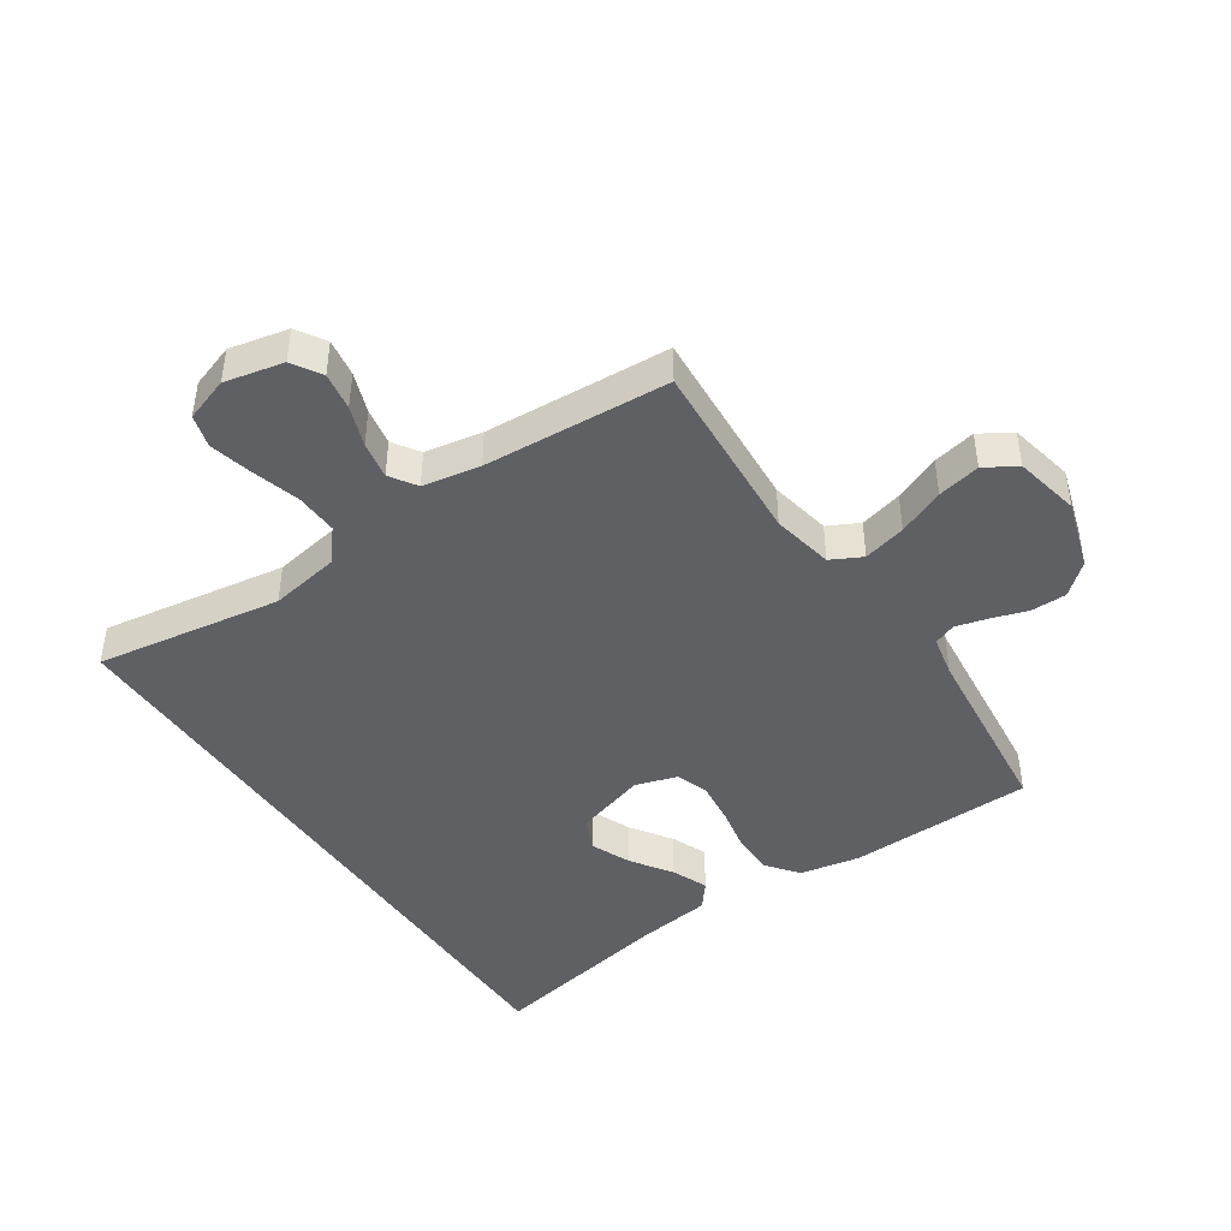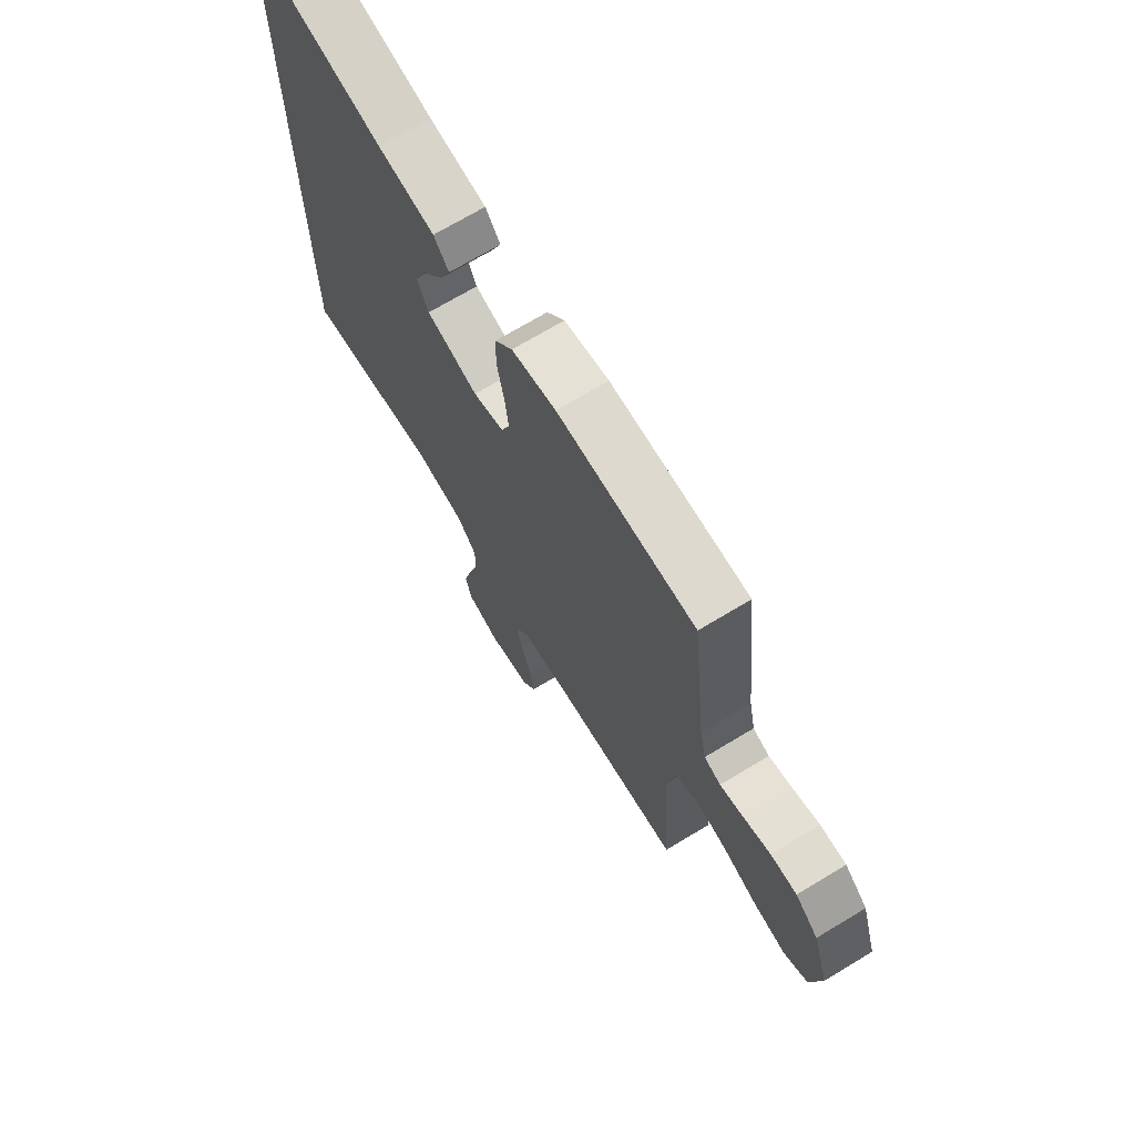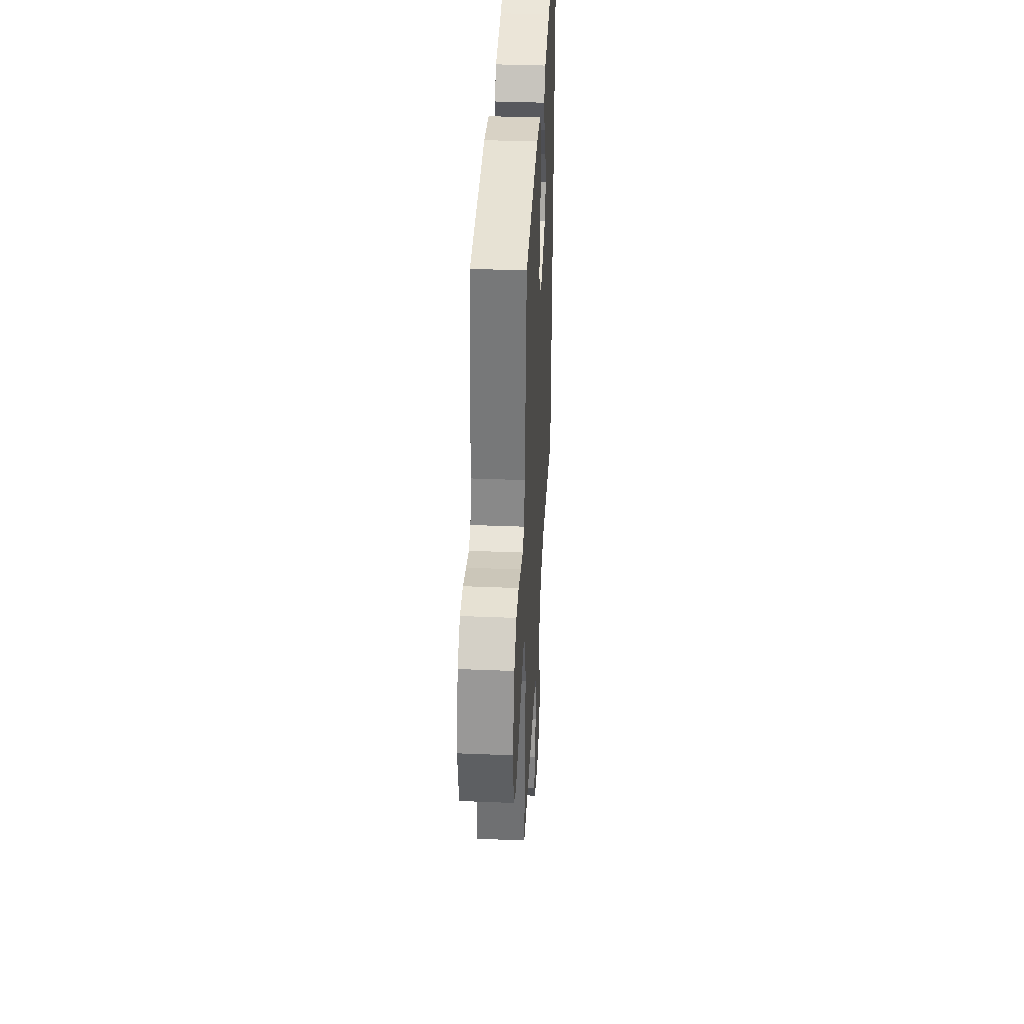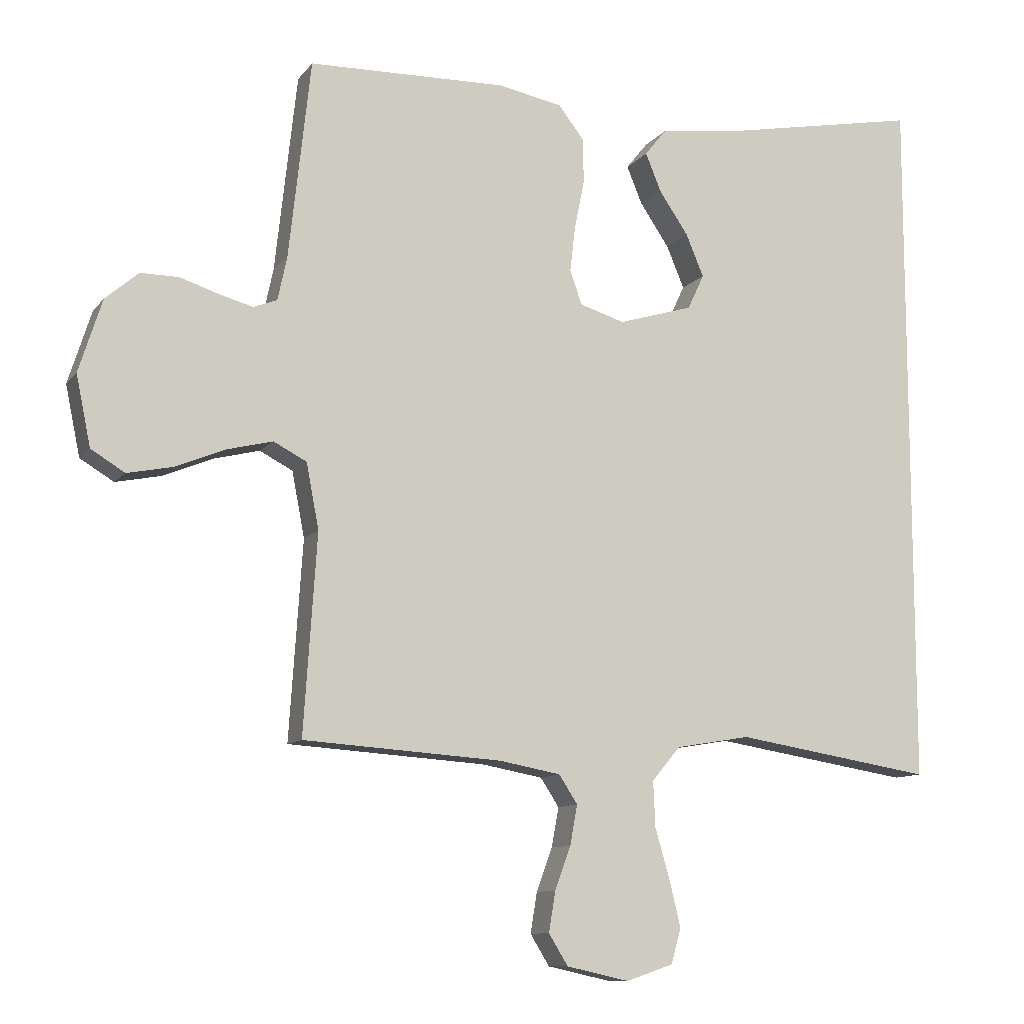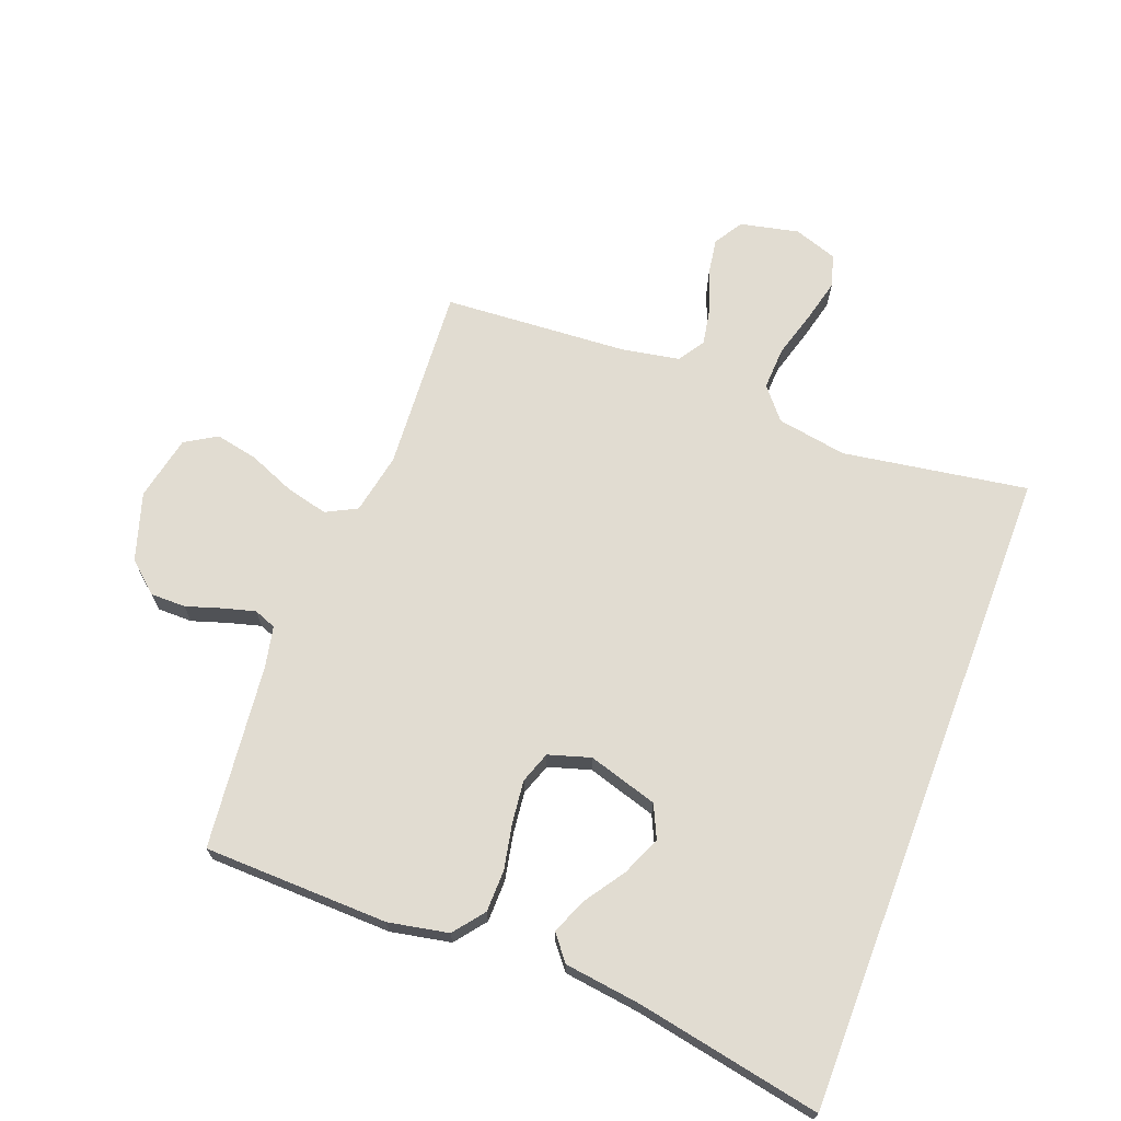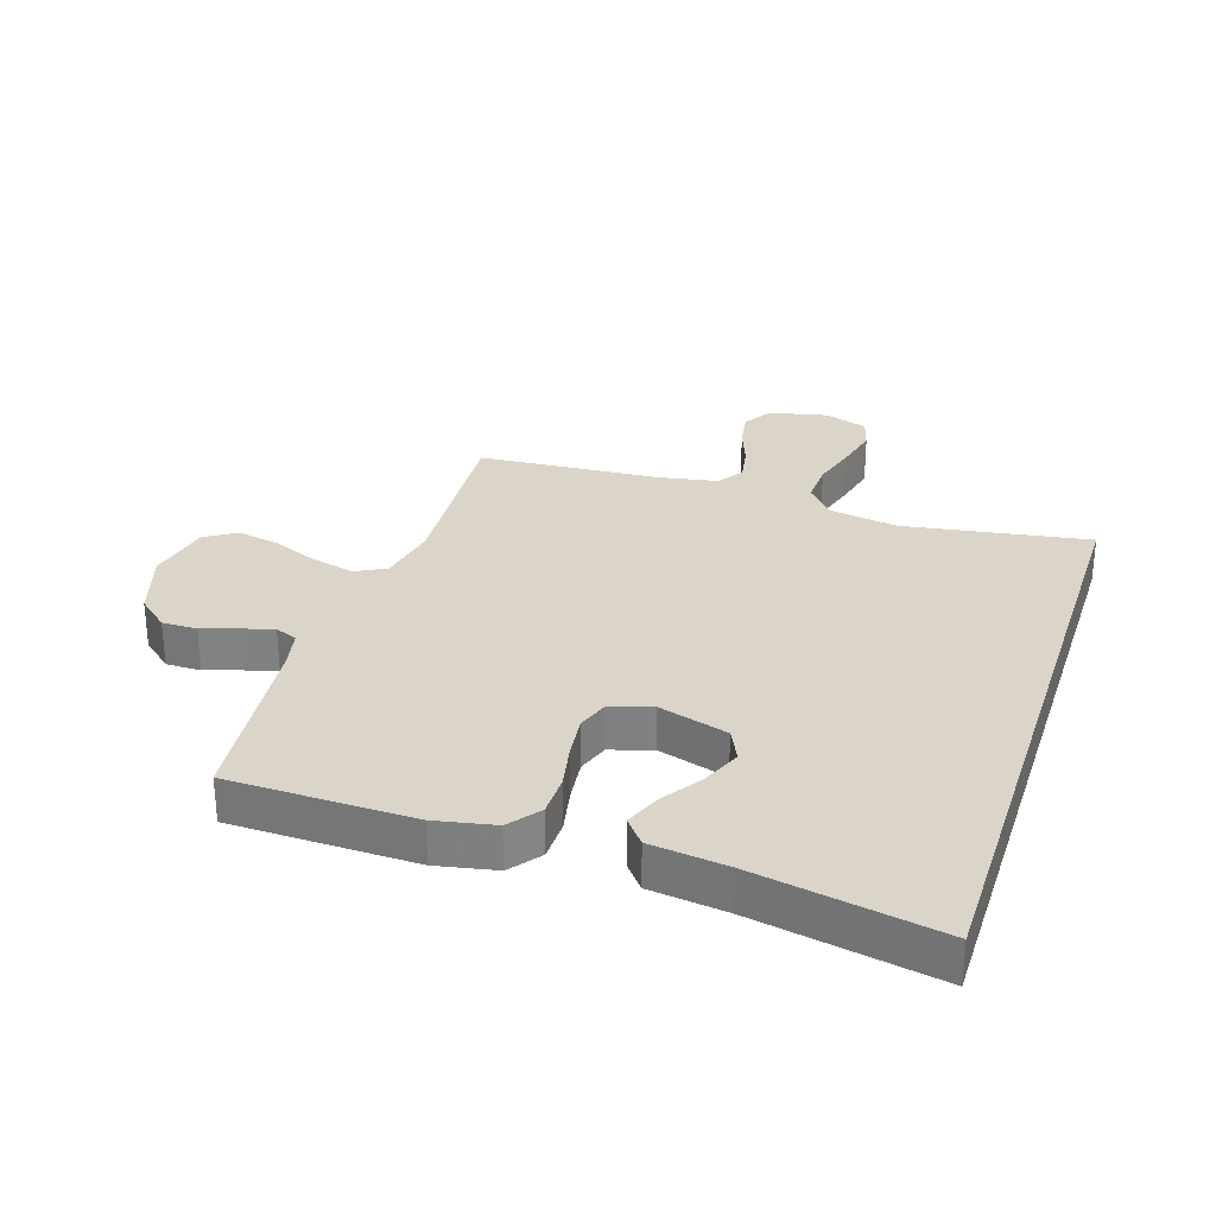
<metadata>
{"format":"obj","ext":"obj","renderer":"f3d","projection":"perspective","resolution":1024,"background":"white","views":[{"elev":-44.4,"azim":-146.0,"up":"+Y"},{"elev":70.4,"azim":-121.1,"up":"+Z"},{"elev":38.6,"azim":-87.1,"up":"+Z"},{"elev":-10.4,"azim":-21.9,"up":"+Z"},{"elev":69.0,"azim":20.9,"up":"+Y"},{"elev":29.4,"azim":17.9,"up":"+Y"}]}
</metadata>
<code>
v -0.5 0.07 -0.5
v -0.48 0.07 -0.2
v -0.499 0.07 -0.101
v -0.549 0.07 -0.075
v -0.618 0.07 -0.092
v -0.693 0.07 -0.123
v -0.762 0.07 -0.137
v -0.813 0.07 -0.106
v -0.835 0.07 0
v -0.8 0.07 0.11
v -0.75 0.07 0.153
v -0.693 0.07 0.153
v -0.634 0.07 0.134
v -0.583 0.07 0.12
v -0.547 0.07 0.134
v -0.533 0.07 0.2
v -0.5 0.07 0.5
v -0.2 0.07 0.507
v -0.103 0.07 0.488
v -0.064 0.07 0.438
v -0.063 0.07 0.37
v -0.078 0.07 0.296
v -0.086 0.07 0.227
v -0.068 0.07 0.176
v 0 0.07 0.155
v 0.113 0.07 0.189
v 0.138 0.07 0.242
v 0.111 0.07 0.306
v 0.067 0.07 0.371
v 0.043 0.07 0.429
v 0.076 0.07 0.47
v 0.2 0.07 0.486
v 0.5 0.07 0.543
v 0.5 0.07 -0.52
v 0.2 0.07 -0.472
v 0.087 0.07 -0.491
v 0.044 0.07 -0.542
v 0.047 0.07 -0.611
v 0.069 0.07 -0.687
v 0.086 0.07 -0.757
v 0.071 0.07 -0.81
v 0 0.07 -0.834
v -0.095 0.07 -0.813
v -0.124 0.07 -0.766
v -0.114 0.07 -0.705
v -0.09 0.07 -0.64
v -0.079 0.07 -0.58
v -0.107 0.07 -0.537
v -0.2 0.07 -0.52
v -0.5 0 -0.5
v -0.48 0 -0.2
v -0.499 0 -0.101
v -0.549 0 -0.075
v -0.618 0 -0.092
v -0.693 0 -0.123
v -0.762 0 -0.137
v -0.813 0 -0.106
v -0.835 0 0
v -0.8 0 0.11
v -0.75 0 0.153
v -0.693 0 0.153
v -0.634 0 0.134
v -0.583 0 0.12
v -0.547 0 0.134
v -0.533 0 0.2
v -0.5 0 0.5
v -0.2 0 0.507
v -0.103 0 0.488
v -0.064 0 0.438
v -0.063 0 0.37
v -0.078 0 0.296
v -0.086 0 0.227
v -0.068 0 0.176
v 0 0 0.155
v 0.113 0 0.189
v 0.138 0 0.242
v 0.111 0 0.306
v 0.067 0 0.371
v 0.043 0 0.429
v 0.076 0 0.47
v 0.2 0 0.486
v 0.5 0 0.543
v 0.5 0 -0.52
v 0.2 0 -0.472
v 0.087 0 -0.491
v 0.044 0 -0.542
v 0.047 0 -0.611
v 0.069 0 -0.687
v 0.086 0 -0.757
v 0.071 0 -0.81
v 0 0 -0.834
v -0.095 0 -0.813
v -0.124 0 -0.766
v -0.114 0 -0.705
v -0.09 0 -0.64
v -0.079 0 -0.58
v -0.107 0 -0.537
v -0.2 0 -0.52
f 43 44 45 46
f 43 46 47
f 42 43 47
f 41 42 47
f 38 39 40 41
f 38 41 47 48
f 32 33 34 35
f 32 35 36
f 28 29 30 31
f 27 28 31 32
f 19 20 21 22
f 19 22 23
f 16 17 18 19
f 15 16 19 23
f 14 15 23 24
f 10 11 12 13
f 10 13 14
f 9 10 14
f 5 6 7 8
f 4 5 8 9
f 49 1 2
f 48 49 2 3
f 37 38 48 3
f 27 32 36 37
f 26 27 37
f 25 26 37 3
f 4 9 14 24
f 3 4 24 25
f 95 94 93 92
f 96 95 92
f 96 92 91
f 96 91 90
f 90 89 88 87
f 97 96 90 87
f 84 83 82 81
f 85 84 81
f 80 79 78 77
f 81 80 77 76
f 71 70 69 68
f 72 71 68
f 68 67 66 65
f 72 68 65 64
f 73 72 64 63
f 62 61 60 59
f 63 62 59
f 63 59 58
f 57 56 55 54
f 58 57 54 53
f 51 50 98
f 52 51 98 97
f 52 97 87 86
f 86 85 81 76
f 86 76 75
f 52 86 75 74
f 73 63 58 53
f 74 73 53 52
f 1 50 51 2
f 2 51 52 3
f 3 52 53 4
f 4 53 54 5
f 5 54 55 6
f 6 55 56 7
f 7 56 57 8
f 8 57 58 9
f 9 58 59 10
f 10 59 60 11
f 11 60 61 12
f 12 61 62 13
f 13 62 63 14
f 14 63 64 15
f 15 64 65 16
f 16 65 66 17
f 17 66 67 18
f 18 67 68 19
f 19 68 69 20
f 20 69 70 21
f 21 70 71 22
f 22 71 72 23
f 23 72 73 24
f 24 73 74 25
f 25 74 75 26
f 26 75 76 27
f 27 76 77 28
f 28 77 78 29
f 29 78 79 30
f 30 79 80 31
f 31 80 81 32
f 32 81 82 33
f 33 82 83 34
f 34 83 84 35
f 35 84 85 36
f 36 85 86 37
f 37 86 87 38
f 38 87 88 39
f 39 88 89 40
f 40 89 90 41
f 41 90 91 42
f 42 91 92 43
f 43 92 93 44
f 44 93 94 45
f 45 94 95 46
f 46 95 96 47
f 47 96 97 48
f 48 97 98 49
f 49 98 50 1

</code>
